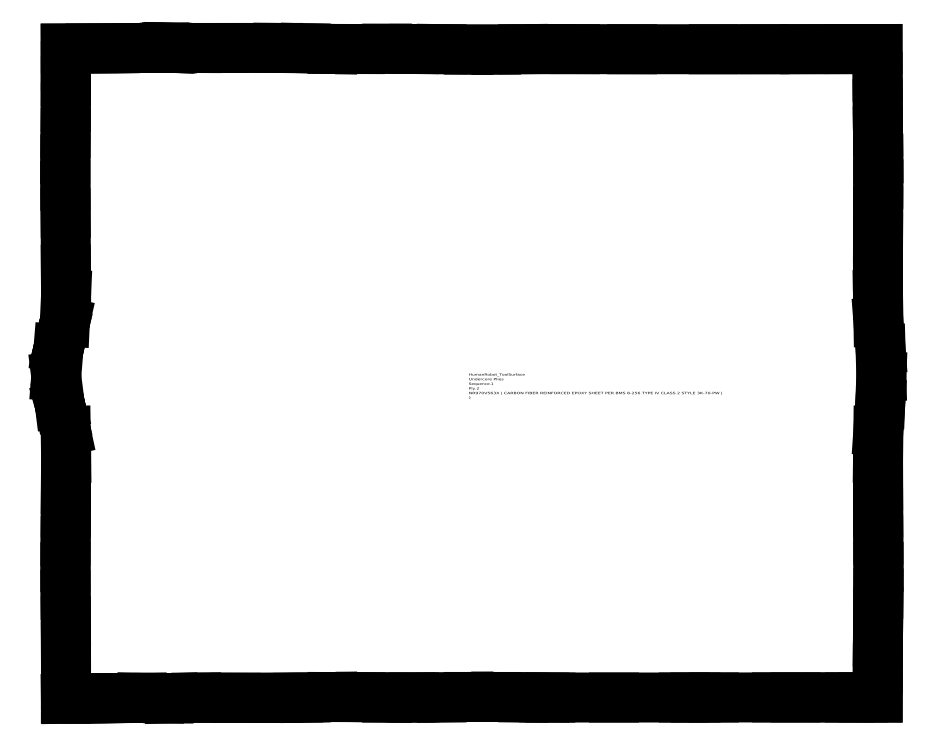
<metadata>
{"format":"dxf","ext":"dxf","renderer":"ezdxf+matplotlib","layout":"modelspace","background":"white","min_lineweight":24,"dpi":150}
</metadata>
<code>
0
SECTION
2
ENTITIES
0
INSERT
8
0
2
BLOCK8
10
-0.004592
20
-0.1852
30
0
0
INSERT
8
0
2
BLOCK9
10
-0.004592
20
-0.1852
30
0
0
INSERT
8
0
2
BLOCK10
10
-0.004592
20
-0.1852
30
0
0
INSERT
8
0
2
BLOCK11
10
-0.004592
20
-0.1852
30
0
0
INSERT
8
0
2
BLOCK12
10
-0.004592
20
-0.1852
30
0
0
INSERT
8
0
2
BLOCK13
10
-0.004592
20
-0.1852
30
0
0
INSERT
8
0
2
BLOCK14
10
-0.004592
20
-0.1852
30
0
0
LINE
8
0
10
-24.37
20
-1.807
30
0
11
-24.34
21
-1.922
31
0
0
LINE
8
0
10
-24.34
20
-1.922
30
0
11
-24.33
21
-1.982
31
0
0
LINE
8
0
10
-24.33
20
-1.982
30
0
11
-24.2
21
-2.552
31
0
0
LINE
8
0
10
-24.2
20
-2.552
30
0
11
-24.01
21
-3.428
31
0
0
LINE
8
0
10
-24.01
20
-3.428
30
0
11
-23.98
21
-5.057
31
0
0
LINE
8
0
10
-23.98
20
-5.057
30
0
11
-23.99
21
-6.91
31
0
0
LINE
8
0
10
-23.99
20
-6.91
30
0
11
-24
21
-8.292
31
0
0
LINE
8
0
10
-24
20
-8.292
30
0
11
-24.01
21
-10
31
0
0
LINE
8
0
10
-24.01
20
-10
30
0
11
-24.02
21
-11.55
31
0
0
LINE
8
0
10
-24.02
20
-11.55
30
0
11
-24.01
21
-13.2
31
0
0
LINE
8
0
10
-24.01
20
-13.2
30
0
11
-24
21
-14.78
31
0
0
LINE
8
0
10
-24
20
-14.78
30
0
11
-23.99
21
-16.31
31
0
0
LINE
8
0
10
-23.99
20
-16.31
30
0
11
-23.99
21
-17.86
31
0
0
LINE
8
0
10
-23.99
20
-17.86
30
0
11
-23.99
21
-18.53
31
0
0
LINE
8
0
10
-23.99
20
-18.53
30
0
11
-23.99
21
-19.39
31
0
0
LINE
8
0
10
-23.99
20
-19.39
30
0
11
-22.71
21
-19.37
31
0
0
LINE
8
0
10
-22.71
20
-19.37
30
0
11
-21.86
21
-19.36
31
0
0
LINE
8
0
10
-21.86
20
-19.36
30
0
11
-21.08
21
-19.35
31
0
0
LINE
8
0
10
-21.08
20
-19.35
30
0
11
-19.46
21
-19.33
31
0
0
LINE
8
0
10
-19.46
20
-19.33
30
0
11
-18.43
21
-19.35
31
0
0
LINE
8
0
10
-18.43
20
-19.35
30
0
11
-17.89
21
-19.35
31
0
0
LINE
8
0
10
-17.89
20
-19.35
30
0
11
-17.84
21
-19.35
31
0
0
LINE
8
0
10
-17.84
20
-19.35
30
0
11
-17.59
21
-19.35
31
0
0
LINE
8
0
10
-17.59
20
-19.35
30
0
11
-16.22
21
-19.32
31
0
0
LINE
8
0
10
-16.22
20
-19.32
30
0
11
-14.63
21
-19.33
31
0
0
LINE
8
0
10
-14.63
20
-19.33
30
0
11
-13.89
21
-19.33
31
0
0
LINE
8
0
10
-13.89
20
-19.33
30
0
11
-11.66
21
-19.33
31
0
0
LINE
8
0
10
-11.66
20
-19.33
30
0
11
-11.35
21
-19.33
31
0
0
LINE
8
0
10
-11.35
20
-19.33
30
0
11
-10.17
21
-19.32
31
0
0
LINE
8
0
10
-10.17
20
-19.32
30
0
11
-9.733
21
-19.32
31
0
0
LINE
8
0
10
-9.733
20
-19.32
30
0
11
-8.112
21
-19.28
31
0
0
LINE
8
0
10
-8.112
20
-19.28
30
0
11
-6.457
21
-19.29
31
0
0
LINE
8
0
10
-6.457
20
-19.29
30
0
11
-4.869
21
-19.31
31
0
0
LINE
8
0
10
-4.869
20
-19.31
30
0
11
-3.483
21
-19.31
31
0
0
LINE
8
0
10
-3.483
20
-19.31
30
0
11
-3.248
21
-19.31
31
0
0
LINE
8
0
10
-3.248
20
-19.31
30
0
11
-1.626
21
-19.31
31
0
0
LINE
8
0
10
-1.626
20
-19.31
30
0
11
-0.004592
21
-19.28
31
0
0
LINE
8
0
10
-0.004592
20
-19.28
30
0
11
1.617
21
-19.28
31
0
0
LINE
8
0
10
1.617
20
-19.28
30
0
11
3.238
21
-19.3
31
0
0
LINE
8
0
10
3.238
20
-19.3
30
0
11
4.49
21
-19.31
31
0
0
LINE
8
0
10
4.49
20
-19.31
30
0
11
4.86
21
-19.31
31
0
0
LINE
8
0
10
4.86
20
-19.31
30
0
11
8.649
21
-19.31
31
0
0
LINE
8
0
10
8.649
20
-19.31
30
0
11
12.81
21
-19.31
31
0
0
LINE
8
0
10
12.81
20
-19.31
30
0
11
13.5
21
-19.31
31
0
0
LINE
8
0
10
13.5
20
-19.31
30
0
11
14.59
21
-19.31
31
0
0
LINE
8
0
10
14.59
20
-19.31
30
0
11
18.35
21
-19.31
31
0
0
LINE
8
0
10
18.35
20
-19.31
30
0
11
19.45
21
-19.31
31
0
0
LINE
8
0
10
19.45
20
-19.31
30
0
11
21.35
21
-19.31
31
0
0
LINE
8
0
10
21.35
20
-19.31
30
0
11
22.7
21
-19.31
31
0
0
LINE
8
0
10
22.7
20
-19.31
30
0
11
23.49
21
-19.31
31
0
0
LINE
8
0
10
23.49
20
-19.31
30
0
11
24.35
21
-19.31
31
0
0
LINE
8
0
10
24.35
20
-19.31
30
0
11
24.36
21
-17.57
31
0
0
LINE
8
0
10
24.36
20
-17.57
30
0
11
24.37
21
-16
31
0
0
LINE
8
0
10
24.37
20
-16
30
0
11
24.38
21
-14.22
31
0
0
LINE
8
0
10
24.38
20
-14.22
30
0
11
24.39
21
-13.1
31
0
0
LINE
8
0
10
24.39
20
-13.1
30
0
11
24.4
21
-11.54
31
0
0
LINE
8
0
10
24.4
20
-11.54
30
0
11
24.39
21
-9.914
31
0
0
LINE
8
0
10
24.39
20
-9.914
30
0
11
24.38
21
-8.292
31
0
0
LINE
8
0
10
24.38
20
-8.292
30
0
11
24.37
21
-6.671
31
0
0
LINE
8
0
10
24.37
20
-6.671
30
0
11
24.37
21
-5.05
31
0
0
LINE
8
0
10
24.37
20
-5.05
30
0
11
24.39
21
-3.428
31
0
0
LINE
8
0
10
24.39
20
-3.428
30
0
11
24.5
21
-1.807
31
0
0
LINE
8
0
10
24.5
20
-1.807
30
0
11
24.57
21
-0.1852
31
0
0
LINE
8
0
10
24.57
20
-0.1852
30
0
11
24.52
21
1.436
31
0
0
LINE
8
0
10
24.52
20
1.436
30
0
11
24.4
21
3.058
31
0
0
LINE
8
0
10
24.4
20
3.058
30
0
11
24.37
21
4.679
31
0
0
LINE
8
0
10
24.37
20
4.679
30
0
11
24.37
21
6.434
31
0
0
LINE
8
0
10
24.37
20
6.434
30
0
11
24.37
21
8.043
31
0
0
LINE
8
0
10
24.37
20
8.043
30
0
11
24.38
21
9.652
31
0
0
LINE
8
0
10
24.38
20
9.652
30
0
11
24.39
21
11.26
31
0
0
LINE
8
0
10
24.39
20
11.26
30
0
11
24.39
21
12.79
31
0
0
LINE
8
0
10
24.39
20
12.79
30
0
11
24.37
21
14.41
31
0
0
LINE
8
0
10
24.37
20
14.41
30
0
11
24.36
21
16.03
31
0
0
LINE
8
0
10
24.36
20
16.03
30
0
11
24.35
21
17.66
31
0
0
LINE
8
0
10
24.35
20
17.66
30
0
11
24.34
21
19.31
31
0
0
LINE
8
0
10
24.34
20
19.31
30
0
11
23.05
21
19.31
31
0
0
LINE
8
0
10
23.05
20
19.31
30
0
11
22.62
21
19.31
31
0
0
LINE
8
0
10
22.62
20
19.31
30
0
11
20.03
21
19.3
31
0
0
LINE
8
0
10
20.03
20
19.3
30
0
11
17.61
21
19.3
31
0
0
LINE
8
0
10
17.61
20
19.3
30
0
11
14.59
21
19.3
31
0
0
LINE
8
0
10
14.59
20
19.3
30
0
11
9.724
21
19.3
31
0
0
LINE
8
0
10
9.724
20
19.3
30
0
11
6.313
21
19.3
31
0
0
LINE
8
0
10
6.313
20
19.3
30
0
11
4.86
21
19.3
31
0
0
LINE
8
0
10
4.86
20
19.3
30
0
11
3.238
21
19.3
31
0
0
LINE
8
0
10
3.238
20
19.3
30
0
11
1.617
21
19.28
31
0
0
LINE
8
0
10
1.617
20
19.28
30
0
11
-0.004592
21
19.28
31
0
0
LINE
8
0
10
-0.004592
20
19.28
30
0
11
-1.626
21
19.3
31
0
0
LINE
8
0
10
-1.626
20
19.3
30
0
11
-3.248
21
19.31
31
0
0
LINE
8
0
10
-3.248
20
19.31
30
0
11
-4.869
21
19.32
31
0
0
LINE
8
0
10
-4.869
20
19.32
30
0
11
-6.49
21
19.31
31
0
0
LINE
8
0
10
-6.49
20
19.31
30
0
11
-8.112
21
19.31
31
0
0
LINE
8
0
10
-8.112
20
19.31
30
0
11
-9.733
21
19.35
31
0
0
LINE
8
0
10
-9.733
20
19.35
30
0
11
-11.35
21
19.37
31
0
0
LINE
8
0
10
-11.35
20
19.37
30
0
11
-14.6
21
19.37
31
0
0
LINE
8
0
10
-14.6
20
19.37
30
0
11
-16.22
21
19.37
31
0
0
LINE
8
0
10
-16.22
20
19.37
30
0
11
-17.65
21
19.38
31
0
0
LINE
8
0
10
-17.65
20
19.38
30
0
11
-17.77
21
19.38
31
0
0
LINE
8
0
10
-17.77
20
19.38
30
0
11
-17.88
21
19.38
31
0
0
LINE
8
0
10
-17.88
20
19.38
30
0
11
-18
21
19.39
31
0
0
LINE
8
0
10
-18
20
19.39
30
0
11
-18.12
21
19.39
31
0
0
LINE
8
0
10
-18.12
20
19.39
30
0
11
-19.59
21
19.37
31
0
0
LINE
8
0
10
-19.59
20
19.37
30
0
11
-21.08
21
19.35
31
0
0
LINE
8
0
10
-21.08
20
19.35
30
0
11
-22.53
21
19.34
31
0
0
LINE
8
0
10
-22.53
20
19.34
30
0
11
-24
21
19.34
31
0
0
LINE
8
0
10
-24
20
19.34
30
0
11
-24
21
18.29
31
0
0
LINE
8
0
10
-24
20
18.29
30
0
11
-24
21
17.4
31
0
0
LINE
8
0
10
-24
20
17.4
30
0
11
-24
21
15.85
31
0
0
LINE
8
0
10
-24
20
15.85
30
0
11
-24.01
21
14.29
31
0
0
LINE
8
0
10
-24.01
20
14.29
30
0
11
-24.02
21
12.74
31
0
0
LINE
8
0
10
-24.02
20
12.74
30
0
11
-24.02
21
11.16
31
0
0
LINE
8
0
10
-24.02
20
11.16
30
0
11
-24.01
21
9.544
31
0
0
LINE
8
0
10
-24.01
20
9.544
30
0
11
-23.99
21
6.172
31
0
0
LINE
8
0
10
-23.99
20
6.172
30
0
11
-23.98
21
4.679
31
0
0
LINE
8
0
10
-23.98
20
4.679
30
0
11
-24.06
21
3.058
31
0
0
LINE
8
0
10
-24.06
20
3.058
30
0
11
-24.2
21
2.442
31
0
0
LINE
8
0
10
-24.2
20
2.442
30
0
11
-24.33
21
1.907
31
0
0
LINE
8
0
10
-24.33
20
1.907
30
0
11
-24.42
21
1.49
31
0
0
LINE
8
0
10
-24.42
20
1.49
30
0
11
-24.44
21
1.436
31
0
0
LINE
8
0
10
-24.44
20
1.436
30
0
11
-24.57
21
-0.1852
31
0
0
LINE
8
0
10
-24.57
20
-0.1852
30
0
11
-24.37
21
-1.807
31
0
0
ENDSEC
0
EOF

</code>
